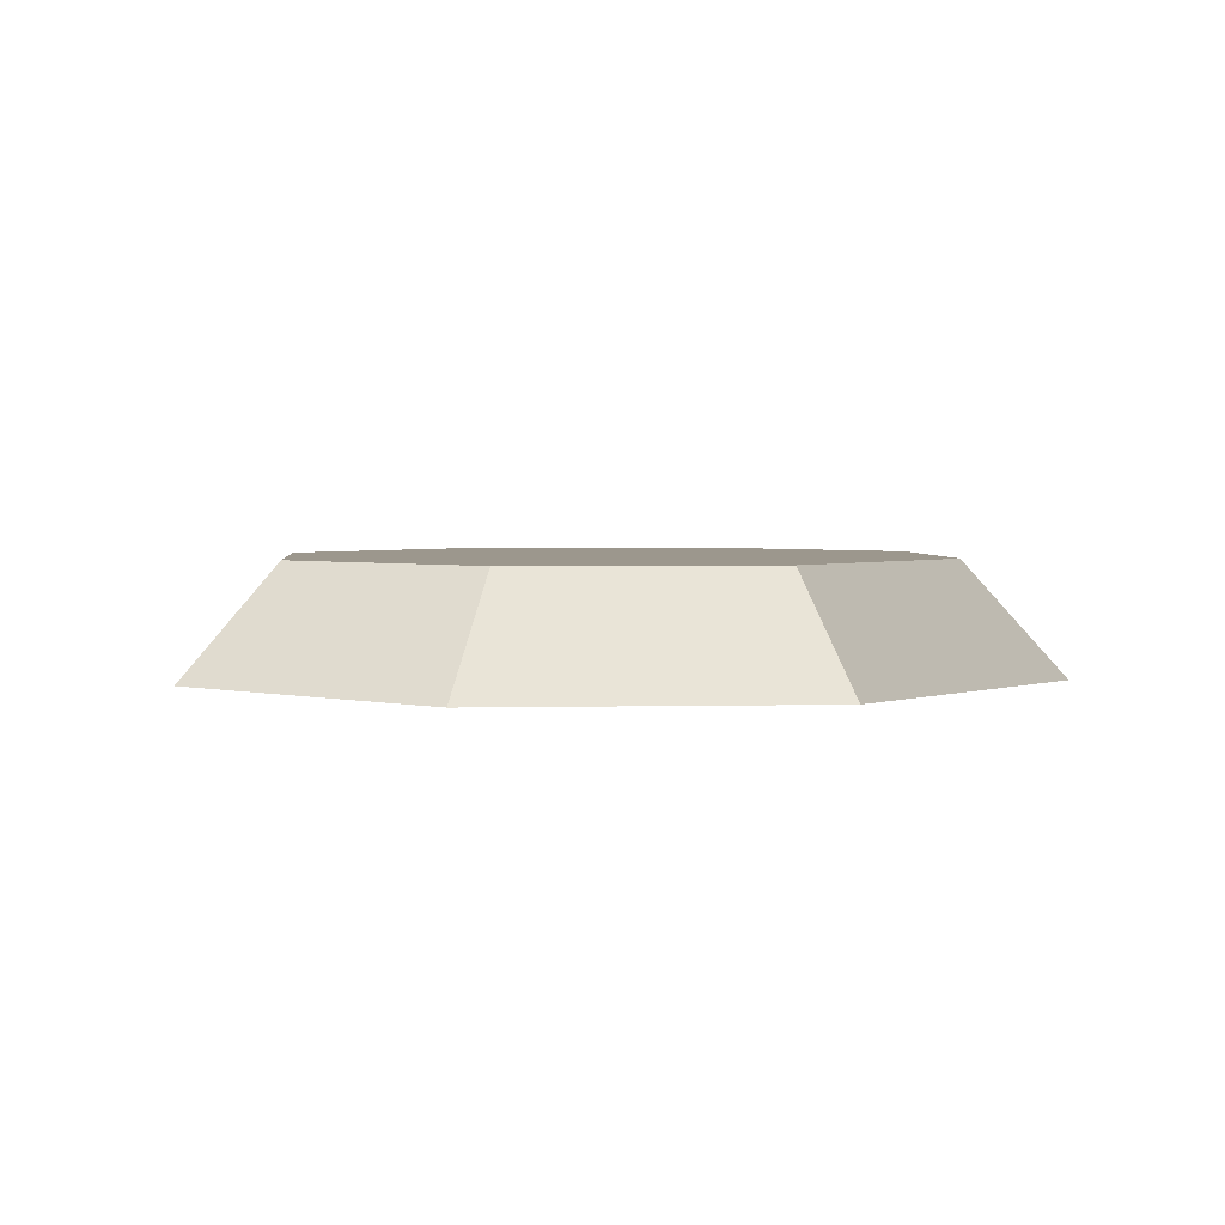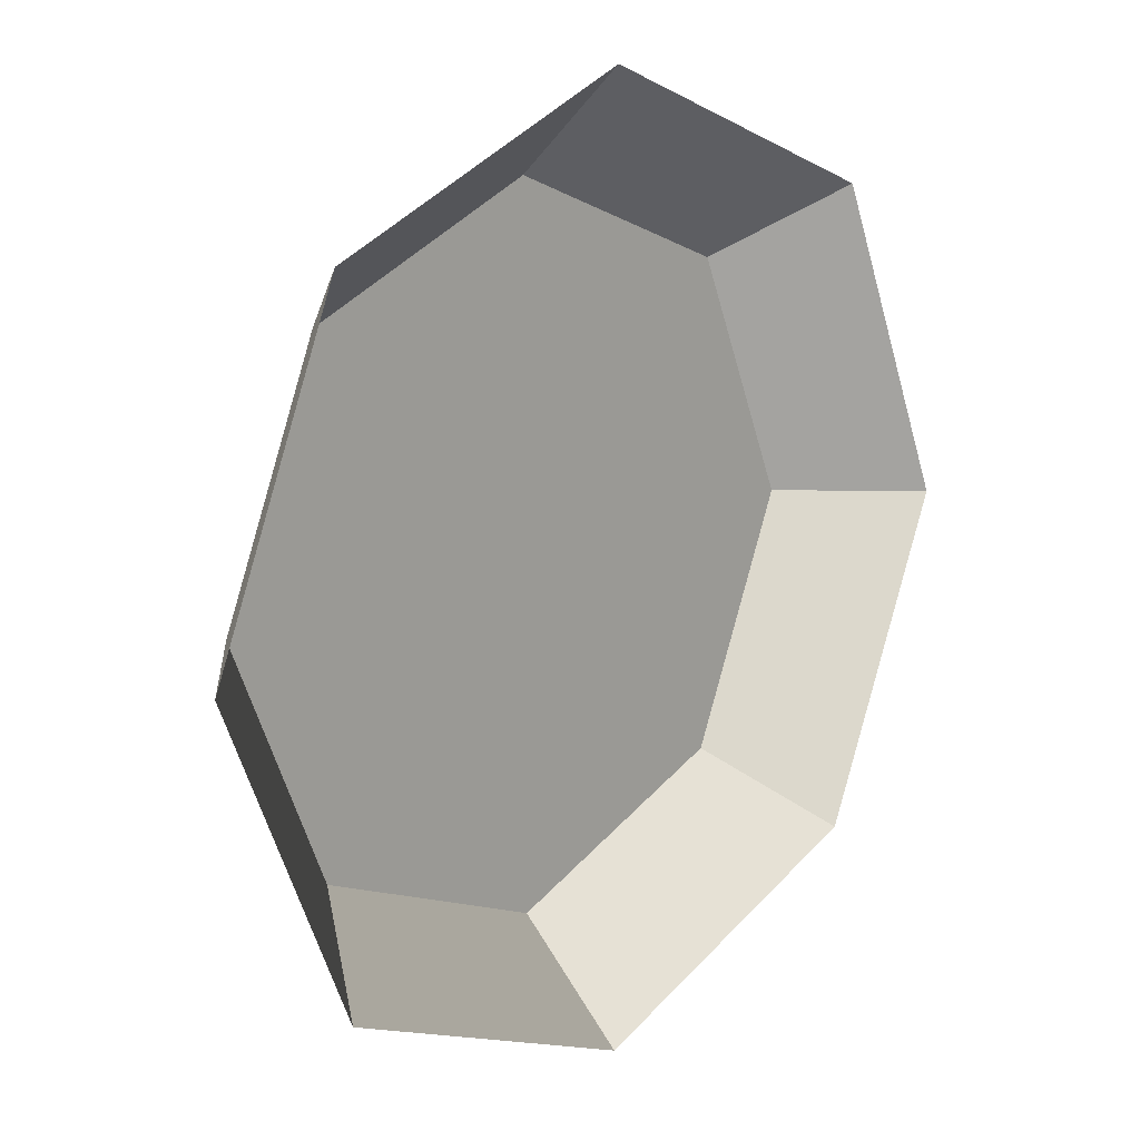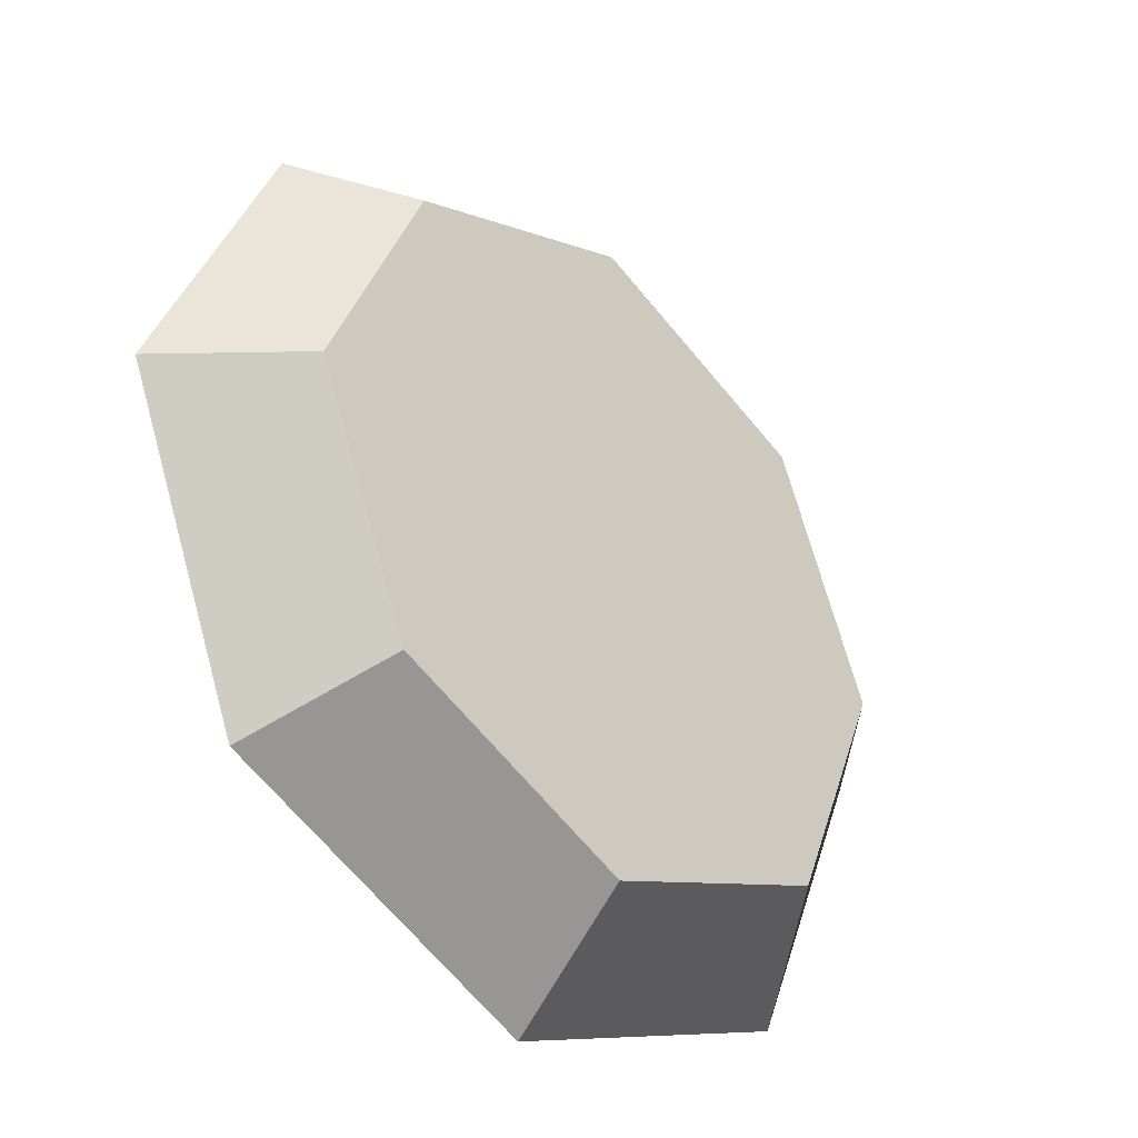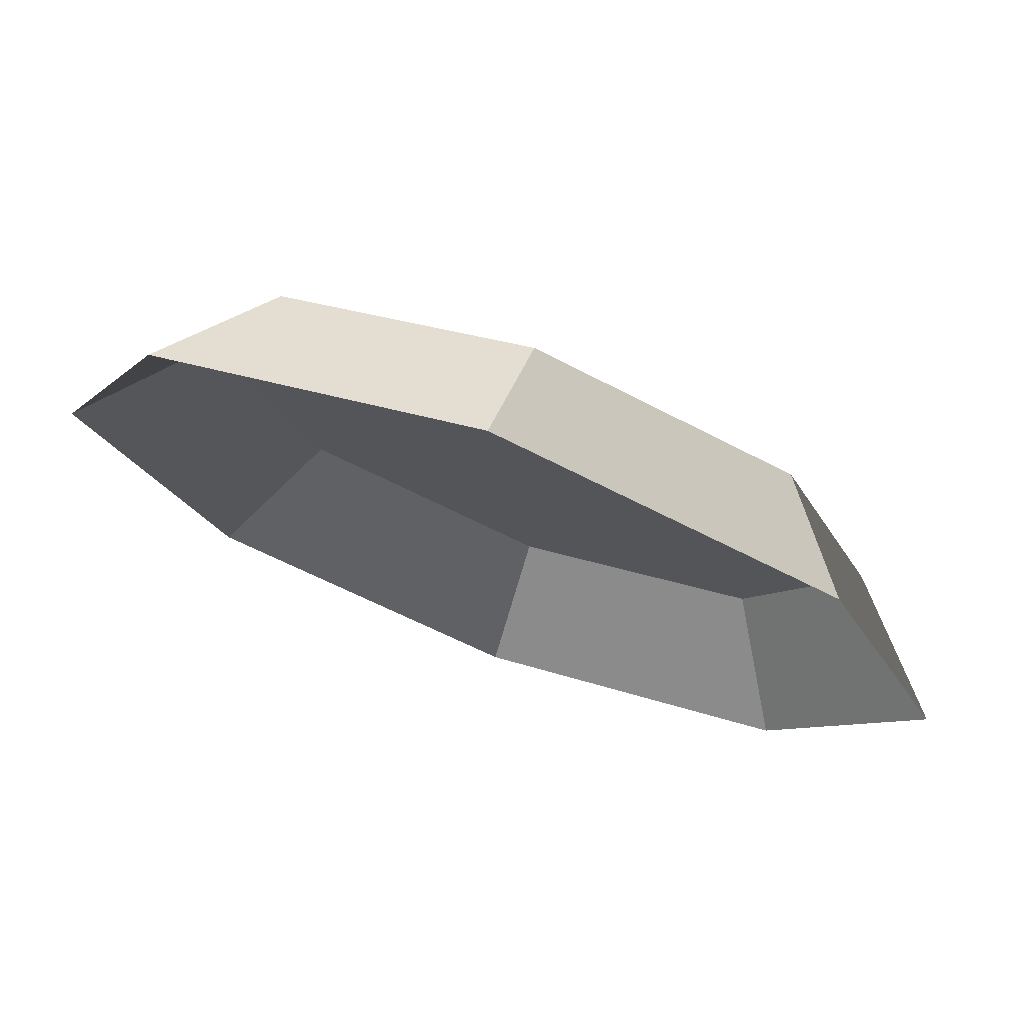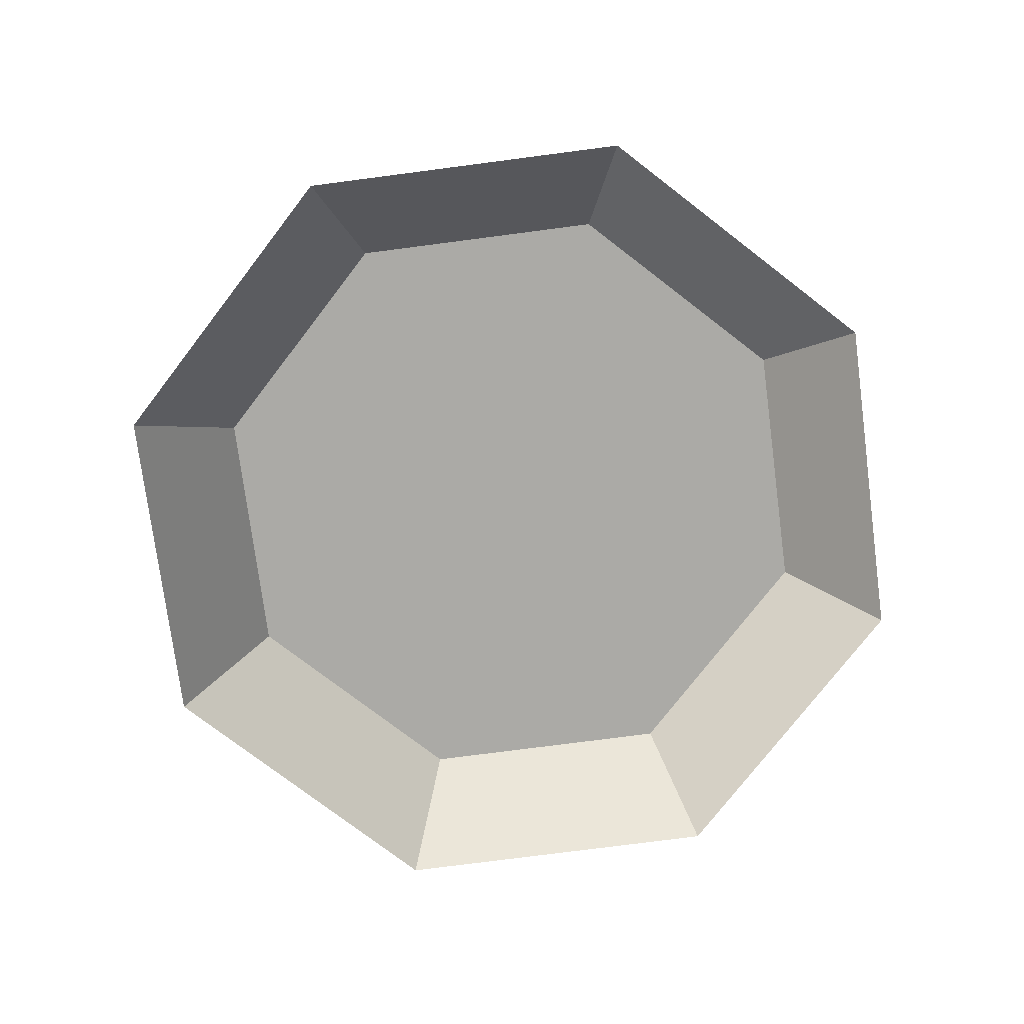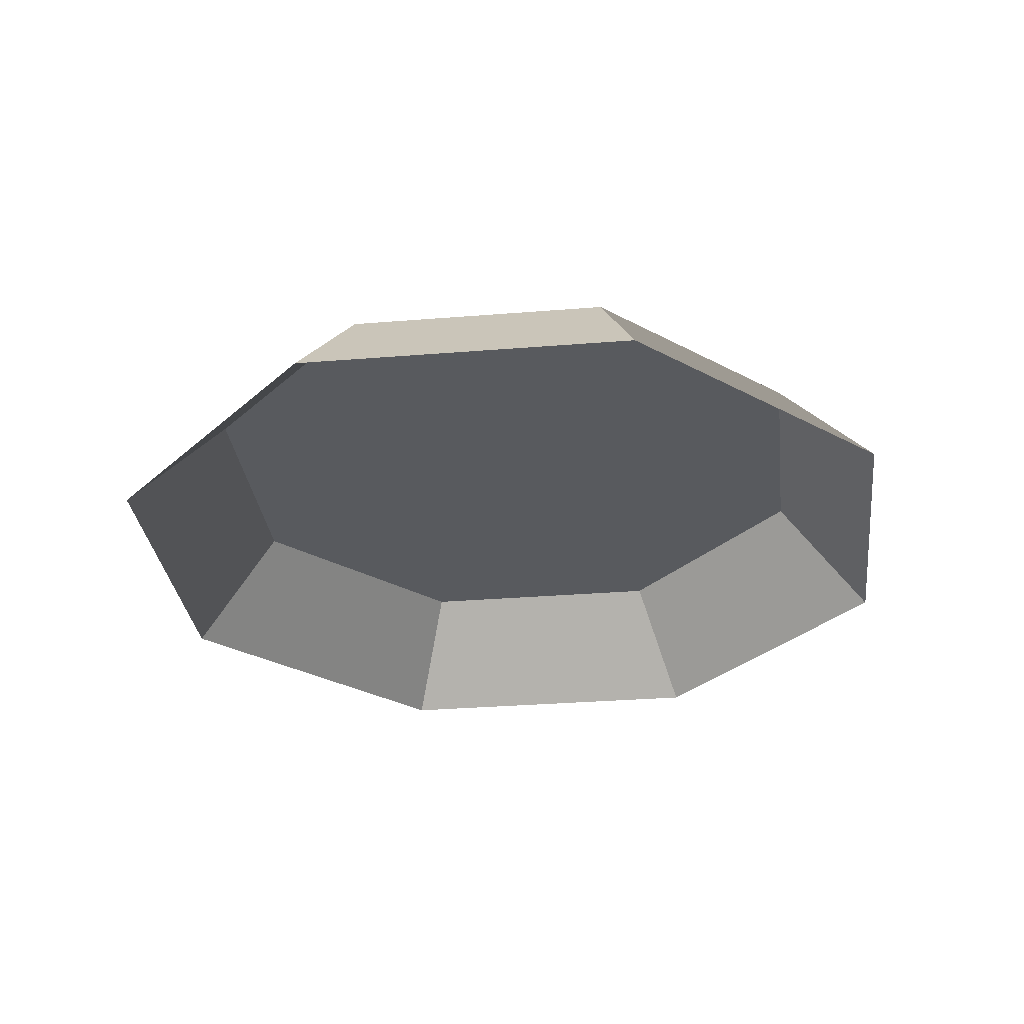
<metadata>
{"format":"obj","ext":"obj","renderer":"f3d","projection":"perspective","resolution":1024,"background":"white","views":[{"elev":2.9,"azim":-162.4,"up":"+Y"},{"elev":15.9,"azim":-46.0,"up":"+Z"},{"elev":-37.5,"azim":133.7,"up":"+Z"},{"elev":74.9,"azim":20.2,"up":"+Z"},{"elev":-75.7,"azim":-60.1,"up":"+Y"},{"elev":-30.5,"azim":74.2,"up":"+Y"}]}
</metadata>
<code>
g P09
v -20 0.09635 -0.01092
v -10.9 5.134 10.89
v -15.41 5.134 -0.008483
v -14.15 0.09635 14.14
v -14.15 0.09635 14.14
v -0.008126 5.134 15.41
v -10.9 5.134 10.89
v -0.01061 0.09635 20
v -0.01061 0.09635 20
v 10.89 5.134 10.9
v -0.008126 5.134 15.41
v 14.14 0.09635 14.15
v 14.14 0.09635 14.15
v 15.41 5.134 0.008031
v 10.89 5.134 10.9
v 20 0.09635 0.01046
v 20 0.09635 0.01046
v 10.9 5.134 -10.89
v 15.41 5.134 0.008031
v 14.15 0.09635 -14.14
v 14.15 0.09635 -14.14
v 0.008309 5.134 -15.41
v 10.9 5.134 -10.89
v 0.01079 0.09635 -20
v 0.01079 0.09635 -20
v -10.89 5.134 -10.9
v 0.008309 5.134 -15.41
v -14.14 0.09635 -14.15
v -14.14 0.09635 -14.15
v -15.41 5.134 -0.008483
v -10.89 5.134 -10.9
v -20 0.09635 -0.01092
v 15.41 5.134 0.008031
v -0.008126 5.134 15.41
v 10.89 5.134 10.9
v 10.9 5.134 -10.89
v -10.9 5.134 10.89
v 0.008309 5.134 -15.41
v -10.89 5.134 -10.9
v -15.41 5.134 -0.008483
f 3 1 2
f 2 1 4
f 7 5 6
f 6 5 8
f 11 9 10
f 10 9 12
f 15 13 14
f 14 13 16
f 19 17 18
f 18 17 20
f 23 21 22
f 22 21 24
f 27 25 26
f 26 25 28
f 31 29 30
f 30 29 32
f 35 33 34
f 33 36 34
f 36 37 34
f 38 37 36
f 39 37 38
f 40 37 39

</code>
